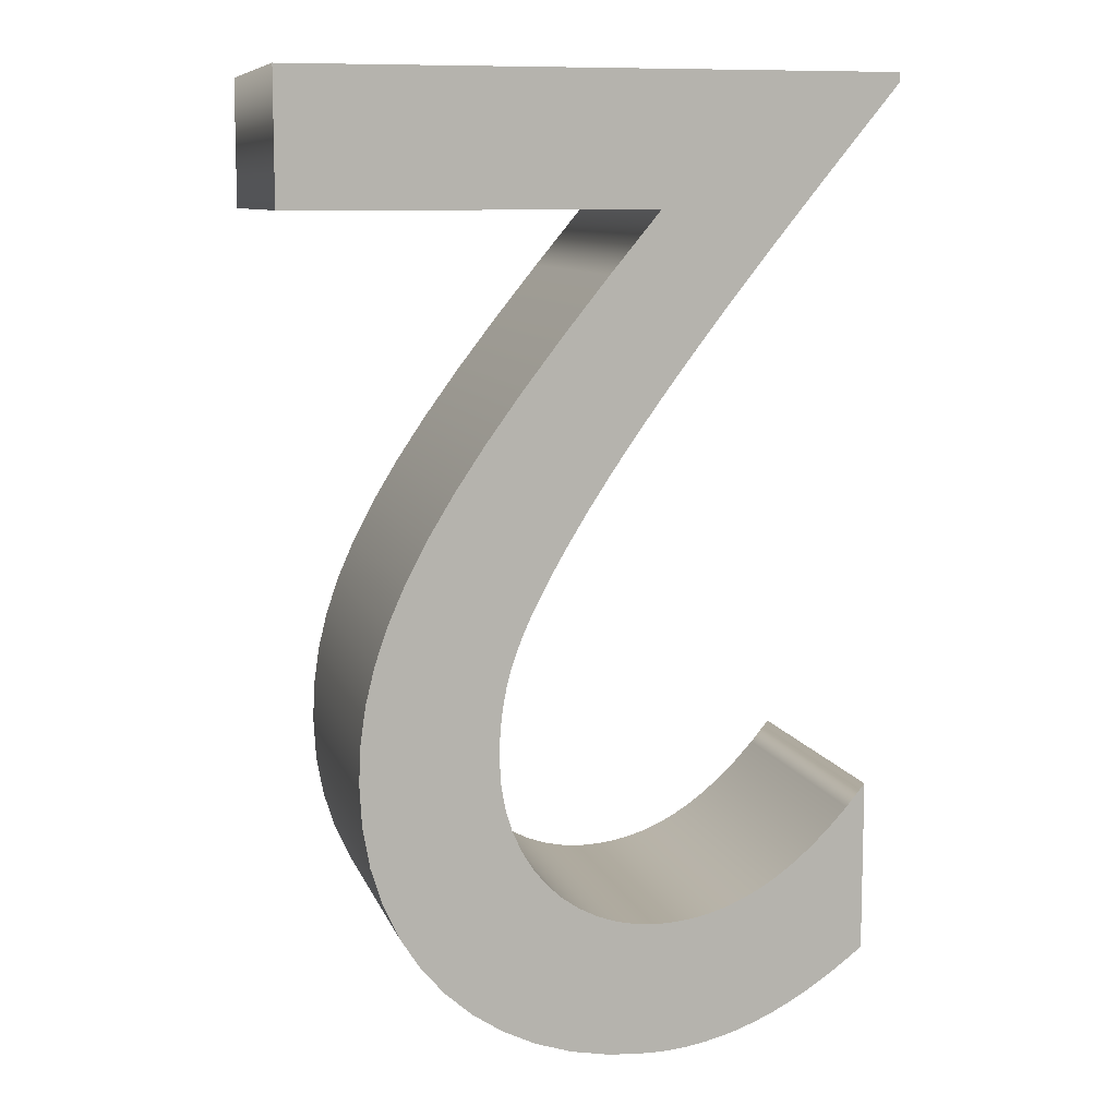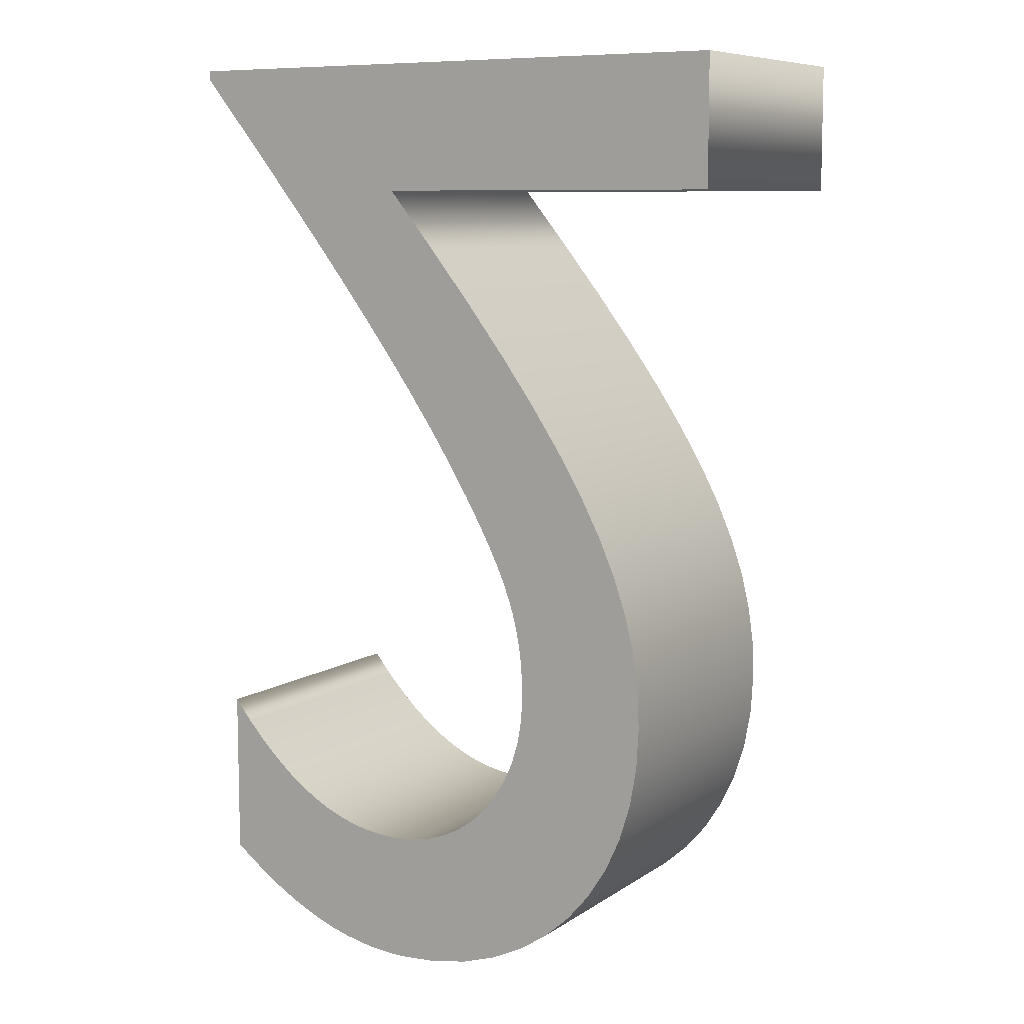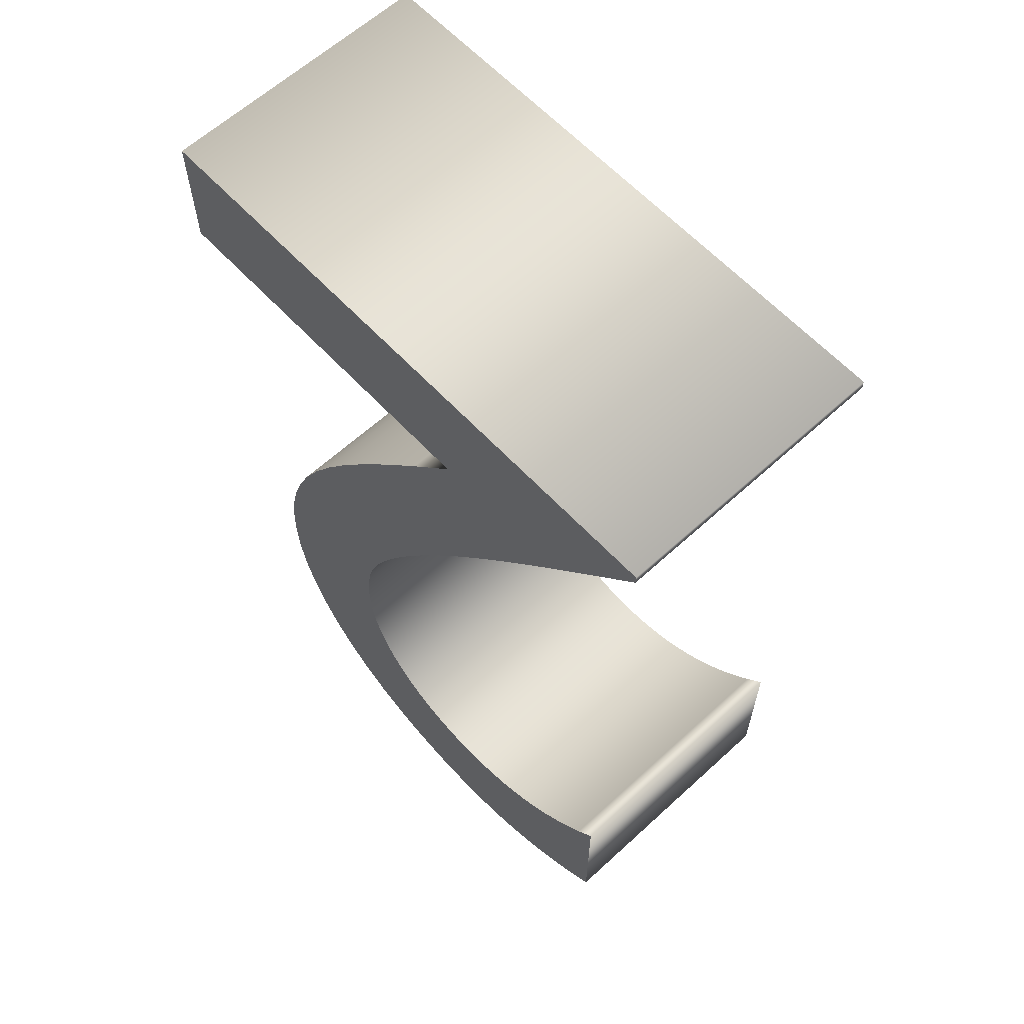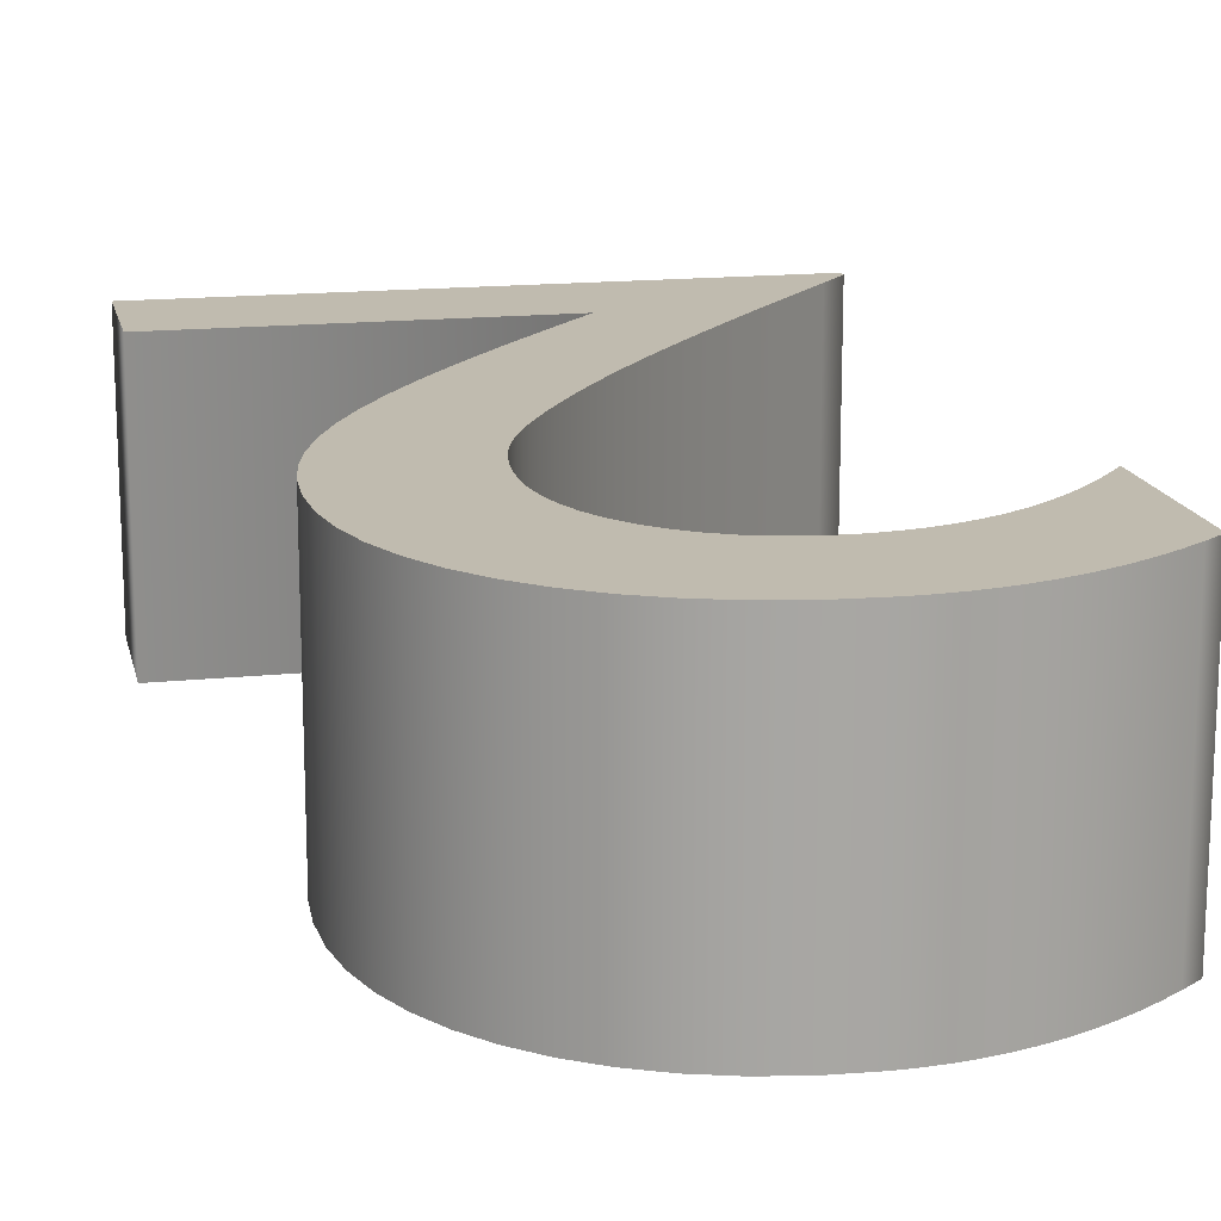
<metadata>
{"format":"obj","ext":"obj","renderer":"f3d","projection":"perspective","resolution":1024,"background":"white","views":[{"elev":9.4,"azim":164.9,"up":"+Z"},{"elev":8.6,"azim":31.0,"up":"+Z"},{"elev":62.2,"azim":-132.9,"up":"+Z"},{"elev":16.0,"azim":167.7,"up":"+Y"}]}
</metadata>
<code>
o テキスト
v -0.216 0.1 0.3
v -0.216 0.1 0.293
v -0.1967 0.1 0.2696
v -0.1764 0.1 0.245
v -0.1555 0.1 0.2195
v -0.1341 0.1 0.1931
v -0.1126 0.1 0.1663
v -0.09112 0.1 0.139
v -0.07003 0.1 0.1116
v -0.04956 0.1 0.08418
v -0.02995 0.1 0.05703
v -0.01149 0.1 0.03032
v 0.005585 0.1 0.004237
v 0.021 0.1 -0.021
v 0.02867 0.1 -0.03434
v 0.03567 0.1 -0.04695
v 0.042 0.1 -0.059
v 0.04767 0.1 -0.07063
v 0.05267 0.1 -0.08199
v 0.057 0.1 -0.09325
v 0.06067 0.1 -0.1045
v 0.06367 0.1 -0.116
v 0.066 0.1 -0.1279
v 0.06767 0.1 -0.1402
v 0.06867 0.1 -0.1532
v 0.069 0.1 -0.167
v 0.06798 0.1 -0.1853
v 0.06499 0.1 -0.2025
v 0.06014 0.1 -0.2186
v 0.05356 0.1 -0.2335
v 0.04535 0.1 -0.247
v 0.03562 0.1 -0.2591
v 0.02451 0.1 -0.2696
v 0.01211 0.1 -0.2785
v -0.001453 0.1 -0.2855
v -0.01607 0.1 -0.2907
v -0.03162 0.1 -0.2939
v -0.048 0.1 -0.295
v -0.06027 0.1 -0.2945
v -0.0726 0.1 -0.293
v -0.085 0.1 -0.2905
v -0.09748 0.1 -0.2867
v -0.1101 0.1 -0.2817
v -0.1227 0.1 -0.2752
v -0.1356 0.1 -0.2674
v -0.1485 0.1 -0.258
v -0.1616 0.1 -0.2469
v -0.1749 0.1 -0.2341
v -0.1884 0.1 -0.2195
v -0.202 0.1 -0.203
v -0.202 0.1 -0.326
v -0.1883 0.1 -0.3365
v -0.1748 0.1 -0.3461
v -0.1614 0.1 -0.3547
v -0.148 0.1 -0.3624
v -0.1348 0.1 -0.3692
v -0.1215 0.1 -0.375
v -0.1082 0.1 -0.3799
v -0.09496 0.1 -0.3839
v -0.08163 0.1 -0.387
v -0.0682 0.1 -0.3892
v -0.05467 0.1 -0.3906
v -0.041 0.1 -0.391
v -0.01107 0.1 -0.3892
v 0.01712 0.1 -0.384
v 0.04339 0.1 -0.3754
v 0.06759 0.1 -0.3638
v 0.08956 0.1 -0.3492
v 0.1091 0.1 -0.3317
v 0.1261 0.1 -0.3117
v 0.1404 0.1 -0.2892
v 0.1518 0.1 -0.2644
v 0.1601 0.1 -0.2375
v 0.1653 0.1 -0.2087
v 0.167 0.1 -0.178
v 0.1657 0.1 -0.1506
v 0.1619 0.1 -0.1235
v 0.1552 0.1 -0.09647
v 0.1458 0.1 -0.06907
v 0.1334 0.1 -0.04096
v 0.118 0.1 -0.01175
v 0.0994 0.1 0.01892
v 0.07752 0.1 0.05141
v 0.05225 0.1 0.08609
v 0.02348 0.1 0.1233
v -0.008898 0.1 0.1635
v -0.045 0.1 0.207
v 0.216 0.1 0.207
v 0.216 0.1 0.3
v -0.216 -0.1 0.3
v -0.216 -0.1 0.293
v -0.1967 -0.1 0.2696
v -0.1764 -0.1 0.245
v -0.1555 -0.1 0.2195
v -0.1341 -0.1 0.1931
v -0.1126 -0.1 0.1663
v -0.09112 -0.1 0.139
v -0.07003 -0.1 0.1116
v -0.04956 -0.1 0.08418
v -0.02995 -0.1 0.05703
v -0.01149 -0.1 0.03032
v 0.005585 -0.1 0.004237
v 0.021 -0.1 -0.021
v 0.02867 -0.1 -0.03434
v 0.03567 -0.1 -0.04695
v 0.042 -0.1 -0.059
v 0.04767 -0.1 -0.07063
v 0.05267 -0.1 -0.08199
v 0.057 -0.1 -0.09325
v 0.06067 -0.1 -0.1045
v 0.06367 -0.1 -0.116
v 0.066 -0.1 -0.1279
v 0.06767 -0.1 -0.1402
v 0.06867 -0.1 -0.1532
v 0.069 -0.1 -0.167
v 0.06798 -0.1 -0.1853
v 0.06499 -0.1 -0.2025
v 0.06014 -0.1 -0.2186
v 0.05356 -0.1 -0.2335
v 0.04535 -0.1 -0.247
v 0.03562 -0.1 -0.2591
v 0.02451 -0.1 -0.2696
v 0.01211 -0.1 -0.2785
v -0.001453 -0.1 -0.2855
v -0.01607 -0.1 -0.2907
v -0.03162 -0.1 -0.2939
v -0.048 -0.1 -0.295
v -0.06027 -0.1 -0.2945
v -0.0726 -0.1 -0.293
v -0.085 -0.1 -0.2905
v -0.09748 -0.1 -0.2867
v -0.1101 -0.1 -0.2817
v -0.1227 -0.1 -0.2752
v -0.1356 -0.1 -0.2674
v -0.1485 -0.1 -0.258
v -0.1616 -0.1 -0.2469
v -0.1749 -0.1 -0.2341
v -0.1884 -0.1 -0.2195
v -0.202 -0.1 -0.203
v -0.202 -0.1 -0.326
v -0.1883 -0.1 -0.3365
v -0.1748 -0.1 -0.3461
v -0.1614 -0.1 -0.3547
v -0.148 -0.1 -0.3624
v -0.1348 -0.1 -0.3692
v -0.1215 -0.1 -0.375
v -0.1082 -0.1 -0.3799
v -0.09496 -0.1 -0.3839
v -0.08163 -0.1 -0.387
v -0.0682 -0.1 -0.3892
v -0.05467 -0.1 -0.3906
v -0.041 -0.1 -0.391
v -0.01107 -0.1 -0.3892
v 0.01712 -0.1 -0.384
v 0.04339 -0.1 -0.3754
v 0.06759 -0.1 -0.3638
v 0.08956 -0.1 -0.3492
v 0.1091 -0.1 -0.3317
v 0.1261 -0.1 -0.3117
v 0.1404 -0.1 -0.2892
v 0.1518 -0.1 -0.2644
v 0.1601 -0.1 -0.2375
v 0.1653 -0.1 -0.2087
v 0.167 -0.1 -0.178
v 0.1657 -0.1 -0.1506
v 0.1619 -0.1 -0.1235
v 0.1552 -0.1 -0.09647
v 0.1458 -0.1 -0.06907
v 0.1334 -0.1 -0.04096
v 0.118 -0.1 -0.01175
v 0.0994 -0.1 0.01892
v 0.07752 -0.1 0.05141
v 0.05225 -0.1 0.08609
v 0.02348 -0.1 0.1233
v -0.008898 -0.1 0.1635
v -0.045 -0.1 0.207
v 0.216 -0.1 0.207
v 0.216 -0.1 0.3
v -0.216 -0.1 0.3
v -0.216 0.1 0.3
v -0.216 -0.1 0.293
v -0.216 0.1 0.293
v -0.1967 -0.1 0.2696
v -0.1967 0.1 0.2696
v -0.1764 -0.1 0.245
v -0.1764 0.1 0.245
v -0.1555 -0.1 0.2195
v -0.1555 0.1 0.2195
v -0.1341 -0.1 0.1931
v -0.1341 0.1 0.1931
v -0.1126 -0.1 0.1663
v -0.1126 0.1 0.1663
v -0.09112 -0.1 0.139
v -0.09112 0.1 0.139
v -0.07003 -0.1 0.1116
v -0.07003 0.1 0.1116
v -0.04956 -0.1 0.08418
v -0.04956 0.1 0.08418
v -0.02995 -0.1 0.05703
v -0.02995 0.1 0.05703
v -0.01149 -0.1 0.03032
v -0.01149 0.1 0.03032
v 0.005585 -0.1 0.004237
v 0.005585 0.1 0.004237
v 0.021 -0.1 -0.021
v 0.021 0.1 -0.021
v 0.02867 -0.1 -0.03434
v 0.02867 0.1 -0.03434
v 0.03567 -0.1 -0.04695
v 0.03567 0.1 -0.04695
v 0.042 -0.1 -0.059
v 0.042 0.1 -0.059
v 0.04767 -0.1 -0.07063
v 0.04767 0.1 -0.07063
v 0.05267 -0.1 -0.08199
v 0.05267 0.1 -0.08199
v 0.057 -0.1 -0.09325
v 0.057 0.1 -0.09325
v 0.06067 -0.1 -0.1045
v 0.06067 0.1 -0.1045
v 0.06367 -0.1 -0.116
v 0.06367 0.1 -0.116
v 0.066 -0.1 -0.1279
v 0.066 0.1 -0.1279
v 0.06767 -0.1 -0.1402
v 0.06767 0.1 -0.1402
v 0.06867 -0.1 -0.1532
v 0.06867 0.1 -0.1532
v 0.069 -0.1 -0.167
v 0.069 0.1 -0.167
v 0.06798 -0.1 -0.1853
v 0.06798 0.1 -0.1853
v 0.06499 -0.1 -0.2025
v 0.06499 0.1 -0.2025
v 0.06014 -0.1 -0.2186
v 0.06014 0.1 -0.2186
v 0.05356 -0.1 -0.2335
v 0.05356 0.1 -0.2335
v 0.04535 -0.1 -0.247
v 0.04535 0.1 -0.247
v 0.03562 -0.1 -0.2591
v 0.03562 0.1 -0.2591
v 0.02451 -0.1 -0.2696
v 0.02451 0.1 -0.2696
v 0.01211 -0.1 -0.2785
v 0.01211 0.1 -0.2785
v -0.001453 -0.1 -0.2855
v -0.001453 0.1 -0.2855
v -0.01607 -0.1 -0.2907
v -0.01607 0.1 -0.2907
v -0.03162 -0.1 -0.2939
v -0.03162 0.1 -0.2939
v -0.048 -0.1 -0.295
v -0.048 0.1 -0.295
v -0.06027 -0.1 -0.2945
v -0.06027 0.1 -0.2945
v -0.0726 -0.1 -0.293
v -0.0726 0.1 -0.293
v -0.085 -0.1 -0.2905
v -0.085 0.1 -0.2905
v -0.09748 -0.1 -0.2867
v -0.09748 0.1 -0.2867
v -0.1101 -0.1 -0.2817
v -0.1101 0.1 -0.2817
v -0.1227 -0.1 -0.2752
v -0.1227 0.1 -0.2752
v -0.1356 -0.1 -0.2674
v -0.1356 0.1 -0.2674
v -0.1485 -0.1 -0.258
v -0.1485 0.1 -0.258
v -0.1616 -0.1 -0.2469
v -0.1616 0.1 -0.2469
v -0.1749 -0.1 -0.2341
v -0.1749 0.1 -0.2341
v -0.1884 -0.1 -0.2195
v -0.1884 0.1 -0.2195
v -0.202 -0.1 -0.203
v -0.202 0.1 -0.203
v -0.202 -0.1 -0.326
v -0.202 0.1 -0.326
v -0.1883 -0.1 -0.3365
v -0.1883 0.1 -0.3365
v -0.1748 -0.1 -0.3461
v -0.1748 0.1 -0.3461
v -0.1614 -0.1 -0.3547
v -0.1614 0.1 -0.3547
v -0.148 -0.1 -0.3624
v -0.148 0.1 -0.3624
v -0.1348 -0.1 -0.3692
v -0.1348 0.1 -0.3692
v -0.1215 -0.1 -0.375
v -0.1215 0.1 -0.375
v -0.1082 -0.1 -0.3799
v -0.1082 0.1 -0.3799
v -0.09496 -0.1 -0.3839
v -0.09496 0.1 -0.3839
v -0.08163 -0.1 -0.387
v -0.08163 0.1 -0.387
v -0.0682 -0.1 -0.3892
v -0.0682 0.1 -0.3892
v -0.05467 -0.1 -0.3906
v -0.05467 0.1 -0.3906
v -0.041 -0.1 -0.391
v -0.041 0.1 -0.391
v -0.01107 -0.1 -0.3892
v -0.01107 0.1 -0.3892
v 0.01712 -0.1 -0.384
v 0.01712 0.1 -0.384
v 0.04339 -0.1 -0.3754
v 0.04339 0.1 -0.3754
v 0.06759 -0.1 -0.3638
v 0.06759 0.1 -0.3638
v 0.08956 -0.1 -0.3492
v 0.08956 0.1 -0.3492
v 0.1091 -0.1 -0.3317
v 0.1091 0.1 -0.3317
v 0.1261 -0.1 -0.3117
v 0.1261 0.1 -0.3117
v 0.1404 -0.1 -0.2892
v 0.1404 0.1 -0.2892
v 0.1518 -0.1 -0.2644
v 0.1518 0.1 -0.2644
v 0.1601 -0.1 -0.2375
v 0.1601 0.1 -0.2375
v 0.1653 -0.1 -0.2087
v 0.1653 0.1 -0.2087
v 0.167 -0.1 -0.178
v 0.167 0.1 -0.178
v 0.1657 -0.1 -0.1506
v 0.1657 0.1 -0.1506
v 0.1619 -0.1 -0.1235
v 0.1619 0.1 -0.1235
v 0.1552 -0.1 -0.09647
v 0.1552 0.1 -0.09647
v 0.1458 -0.1 -0.06907
v 0.1458 0.1 -0.06907
v 0.1334 -0.1 -0.04096
v 0.1334 0.1 -0.04096
v 0.118 -0.1 -0.01175
v 0.118 0.1 -0.01175
v 0.0994 -0.1 0.01892
v 0.0994 0.1 0.01892
v 0.07752 -0.1 0.05141
v 0.07752 0.1 0.05141
v 0.05225 -0.1 0.08609
v 0.05225 0.1 0.08609
v 0.02348 -0.1 0.1233
v 0.02348 0.1 0.1233
v -0.008898 -0.1 0.1635
v -0.008898 0.1 0.1635
v -0.045 -0.1 0.207
v -0.045 0.1 0.207
v 0.216 -0.1 0.207
v 0.216 0.1 0.207
v 0.216 -0.1 0.3
v 0.216 0.1 0.3
f 62 64 63
f 61 64 62
f 60 64 61
f 60 65 64
f 59 65 60
f 59 66 65
f 58 66 59
f 57 66 58
f 57 67 66
f 56 67 57
f 55 67 56
f 55 68 67
f 54 68 55
f 53 68 54
f 53 69 68
f 52 69 53
f 51 69 52
f 51 70 69
f 50 49 51
f 49 48 51
f 48 47 51
f 47 46 51
f 46 45 51
f 45 44 51
f 44 43 51
f 43 42 51
f 42 41 51
f 41 40 51
f 40 39 51
f 39 70 51
f 39 38 70
f 38 71 70
f 37 71 38
f 36 71 37
f 35 71 36
f 35 72 71
f 34 72 35
f 33 72 34
f 32 72 33
f 32 73 72
f 31 73 32
f 30 73 31
f 30 74 73
f 29 74 30
f 28 74 29
f 28 75 74
f 27 75 28
f 26 75 27
f 26 76 75
f 25 76 26
f 24 76 25
f 24 77 76
f 23 77 24
f 22 77 23
f 22 78 77
f 21 78 22
f 20 78 21
f 20 79 78
f 19 79 20
f 18 79 19
f 17 79 18
f 17 80 79
f 16 80 17
f 15 80 16
f 15 81 80
f 14 81 15
f 13 81 14
f 13 82 81
f 12 82 13
f 12 83 82
f 11 83 12
f 11 84 83
f 10 84 11
f 9 84 10
f 9 85 84
f 8 85 9
f 8 86 85
f 7 86 8
f 7 87 86
f 6 87 7
f 5 87 6
f 5 88 87
f 5 89 88
f 4 89 5
f 3 89 4
f 2 89 3
f 1 89 2
f 151 152 153
f 150 151 153
f 149 150 153
f 149 153 154
f 148 149 154
f 148 154 155
f 147 148 155
f 146 147 155
f 146 155 156
f 145 146 156
f 144 145 156
f 144 156 157
f 143 144 157
f 142 143 157
f 142 157 158
f 141 142 158
f 140 141 158
f 140 158 159
f 139 140 138
f 138 140 137
f 137 140 136
f 136 140 135
f 135 140 134
f 134 140 133
f 133 140 132
f 132 140 131
f 131 140 130
f 130 140 129
f 129 140 128
f 128 140 159
f 128 159 127
f 127 159 160
f 126 127 160
f 125 126 160
f 124 125 160
f 124 160 161
f 123 124 161
f 122 123 161
f 121 122 161
f 121 161 162
f 120 121 162
f 119 120 162
f 119 162 163
f 118 119 163
f 117 118 163
f 117 163 164
f 116 117 164
f 115 116 164
f 115 164 165
f 114 115 165
f 113 114 165
f 113 165 166
f 112 113 166
f 111 112 166
f 111 166 167
f 110 111 167
f 109 110 167
f 109 167 168
f 108 109 168
f 107 108 168
f 106 107 168
f 106 168 169
f 105 106 169
f 104 105 169
f 104 169 170
f 103 104 170
f 102 103 170
f 102 170 171
f 101 102 171
f 101 171 172
f 100 101 172
f 100 172 173
f 99 100 173
f 98 99 173
f 98 173 174
f 97 98 174
f 97 174 175
f 96 97 175
f 96 175 176
f 95 96 176
f 94 95 176
f 94 176 177
f 94 177 178
f 93 94 178
f 92 93 178
f 91 92 178
f 90 91 178
f 182 179 180
f 184 181 182
f 186 183 184
f 188 185 186
f 190 187 188
f 192 189 190
f 194 191 192
f 196 193 194
f 198 195 196
f 200 197 198
f 202 199 200
f 204 201 202
f 206 203 204
f 208 205 206
f 210 207 208
f 212 209 210
f 214 211 212
f 216 213 214
f 218 215 216
f 220 217 218
f 222 219 220
f 224 221 222
f 226 223 224
f 228 225 226
f 230 227 228
f 232 229 230
f 234 231 232
f 236 233 234
f 238 235 236
f 240 237 238
f 242 239 240
f 244 241 242
f 246 243 244
f 248 245 246
f 250 247 248
f 252 249 250
f 254 251 252
f 256 253 254
f 258 255 256
f 260 257 258
f 262 259 260
f 264 261 262
f 266 263 264
f 268 265 266
f 270 267 268
f 272 269 270
f 274 271 272
f 276 273 274
f 278 275 276
f 280 277 278
f 282 279 280
f 284 281 282
f 286 283 284
f 288 285 286
f 290 287 288
f 292 289 290
f 294 291 292
f 296 293 294
f 298 295 296
f 300 297 298
f 302 299 300
f 304 301 302
f 306 303 304
f 308 305 306
f 310 307 308
f 312 309 310
f 314 311 312
f 316 313 314
f 318 315 316
f 320 317 318
f 322 319 320
f 324 321 322
f 326 323 324
f 328 325 326
f 330 327 328
f 332 329 330
f 334 331 332
f 336 333 334
f 338 335 336
f 340 337 338
f 342 339 340
f 344 341 342
f 346 343 344
f 348 345 346
f 350 347 348
f 352 349 350
f 354 351 352
f 356 353 354
f 180 355 356
f 182 181 179
f 184 183 181
f 186 185 183
f 188 187 185
f 190 189 187
f 192 191 189
f 194 193 191
f 196 195 193
f 198 197 195
f 200 199 197
f 202 201 199
f 204 203 201
f 206 205 203
f 208 207 205
f 210 209 207
f 212 211 209
f 214 213 211
f 216 215 213
f 218 217 215
f 220 219 217
f 222 221 219
f 224 223 221
f 226 225 223
f 228 227 225
f 230 229 227
f 232 231 229
f 234 233 231
f 236 235 233
f 238 237 235
f 240 239 237
f 242 241 239
f 244 243 241
f 246 245 243
f 248 247 245
f 250 249 247
f 252 251 249
f 254 253 251
f 256 255 253
f 258 257 255
f 260 259 257
f 262 261 259
f 264 263 261
f 266 265 263
f 268 267 265
f 270 269 267
f 272 271 269
f 274 273 271
f 276 275 273
f 278 277 275
f 280 279 277
f 282 281 279
f 284 283 281
f 286 285 283
f 288 287 285
f 290 289 287
f 292 291 289
f 294 293 291
f 296 295 293
f 298 297 295
f 300 299 297
f 302 301 299
f 304 303 301
f 306 305 303
f 308 307 305
f 310 309 307
f 312 311 309
f 314 313 311
f 316 315 313
f 318 317 315
f 320 319 317
f 322 321 319
f 324 323 321
f 326 325 323
f 328 327 325
f 330 329 327
f 332 331 329
f 334 333 331
f 336 335 333
f 338 337 335
f 340 339 337
f 342 341 339
f 344 343 341
f 346 345 343
f 348 347 345
f 350 349 347
f 352 351 349
f 354 353 351
f 356 355 353
f 180 179 355

</code>
